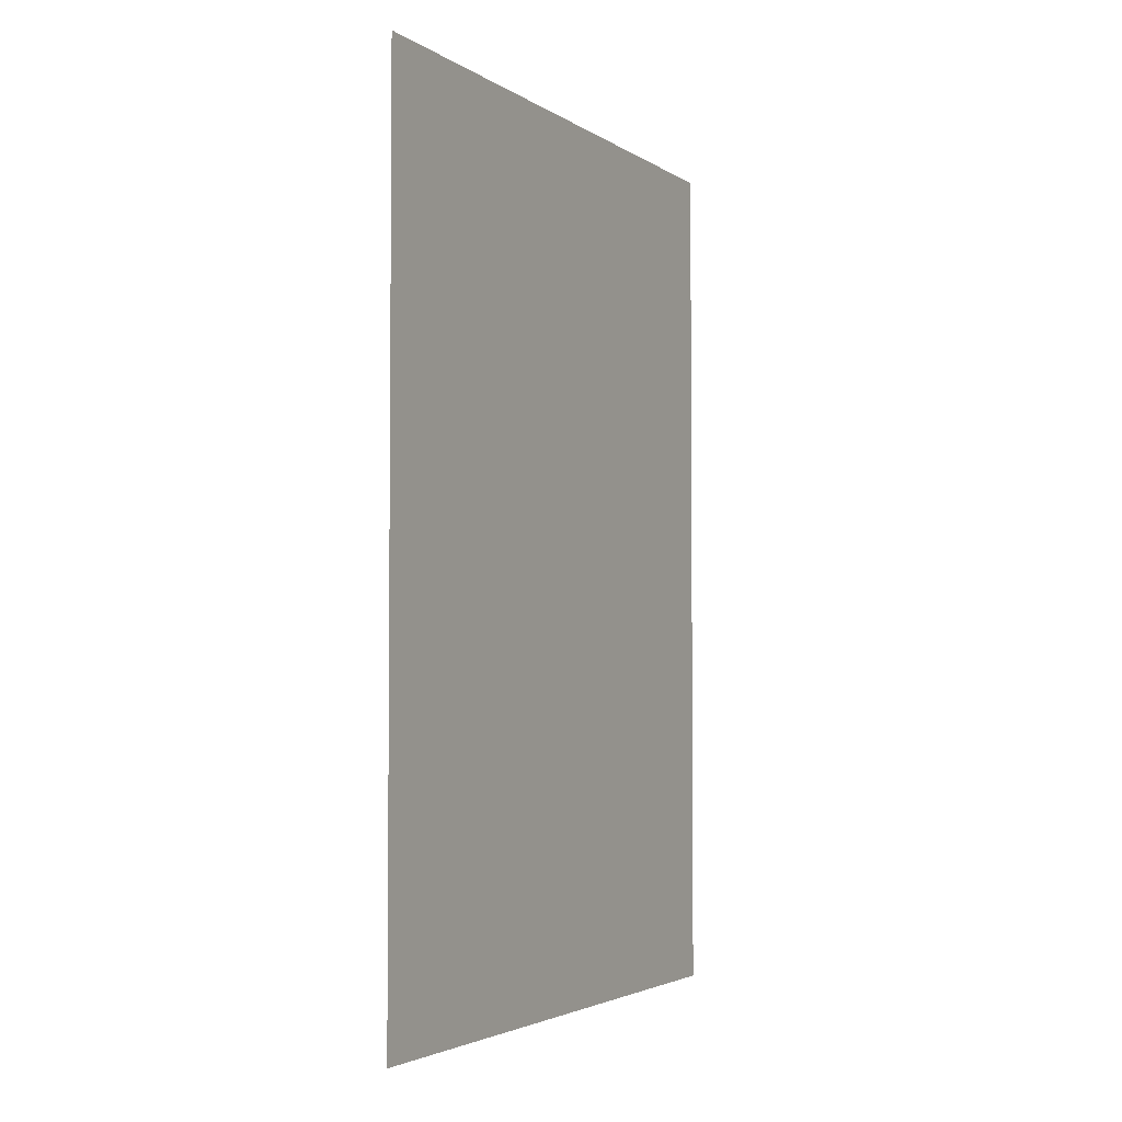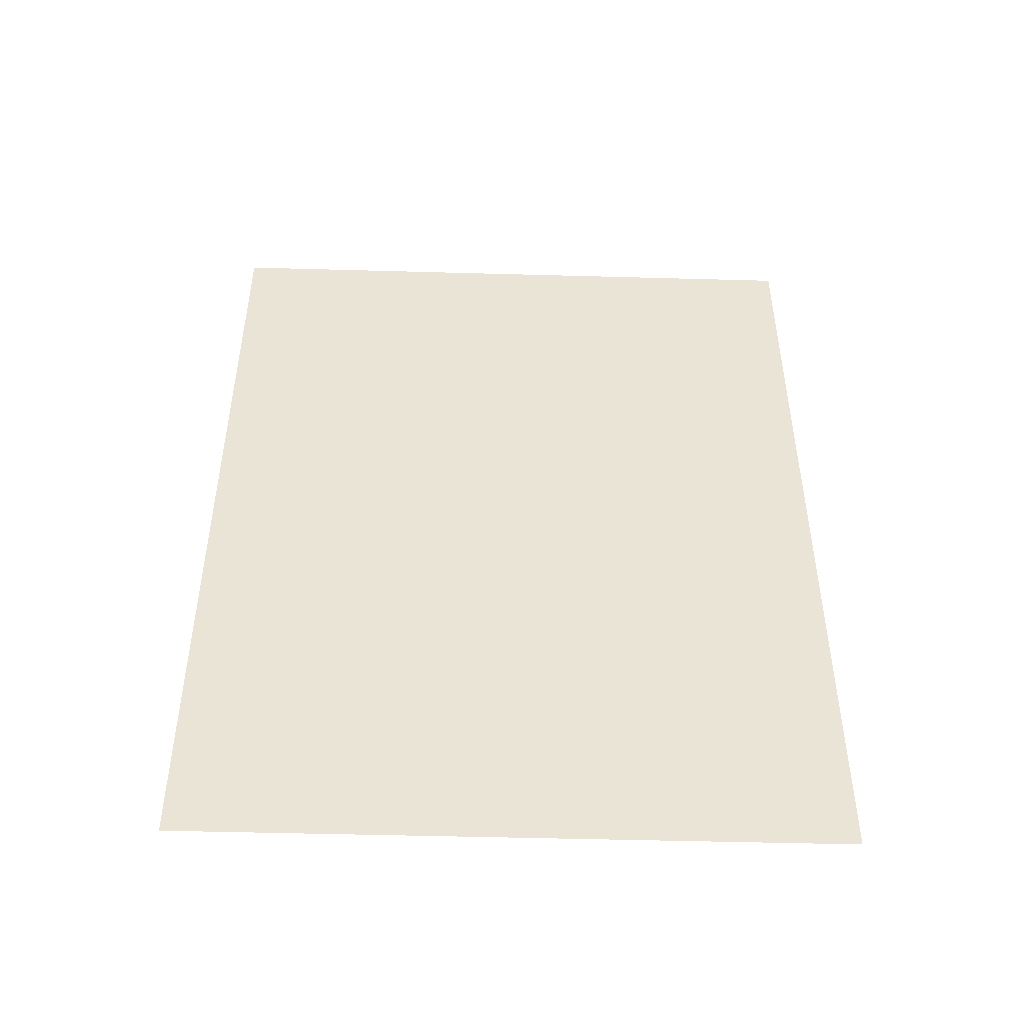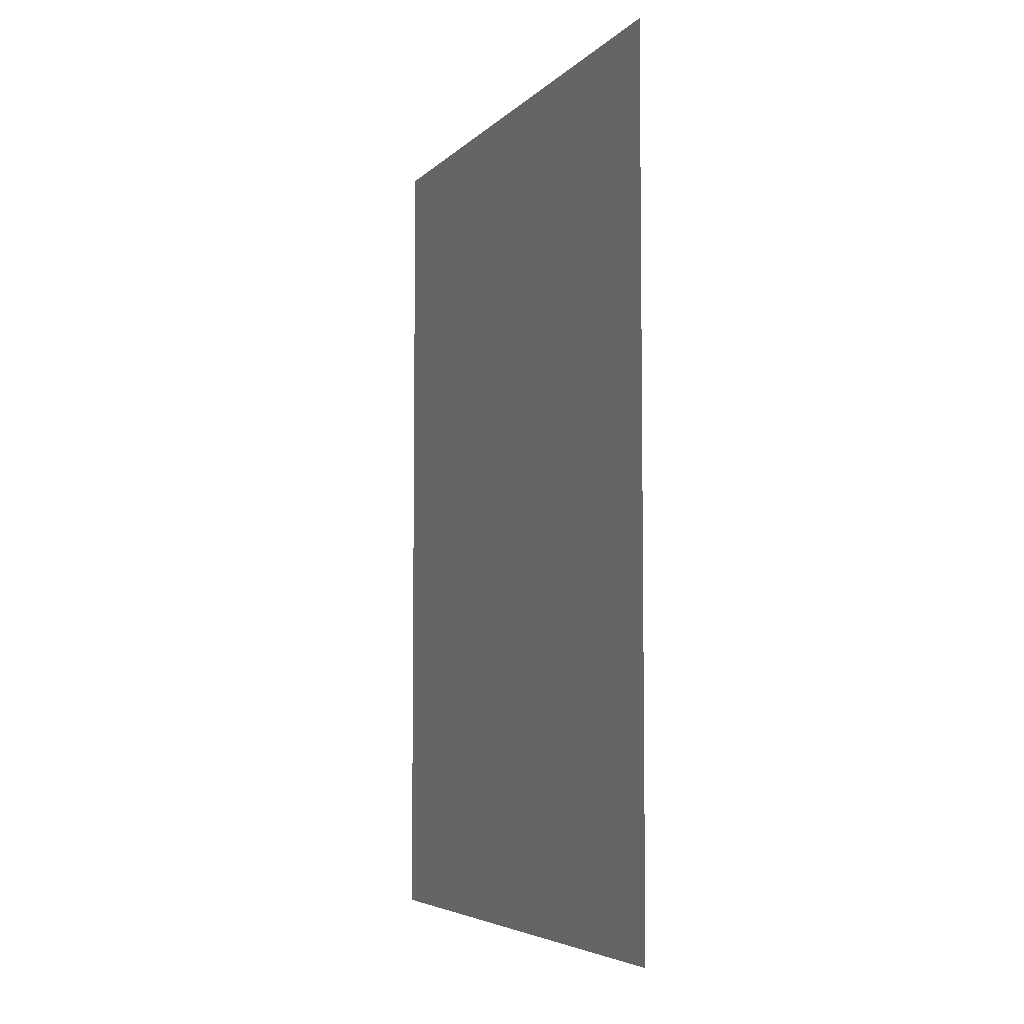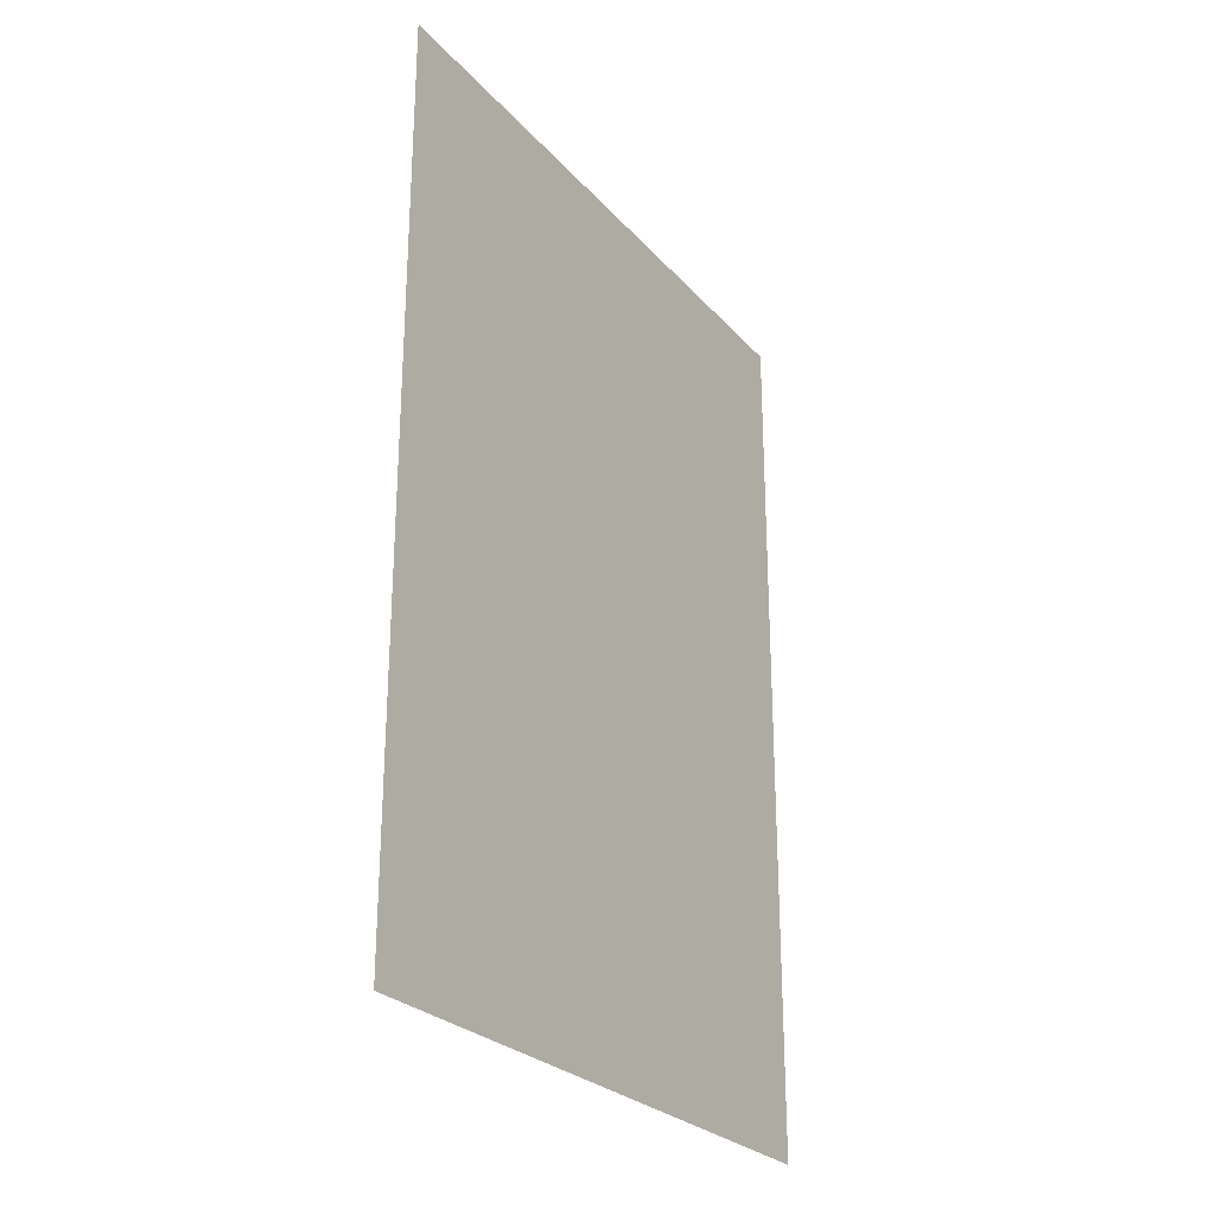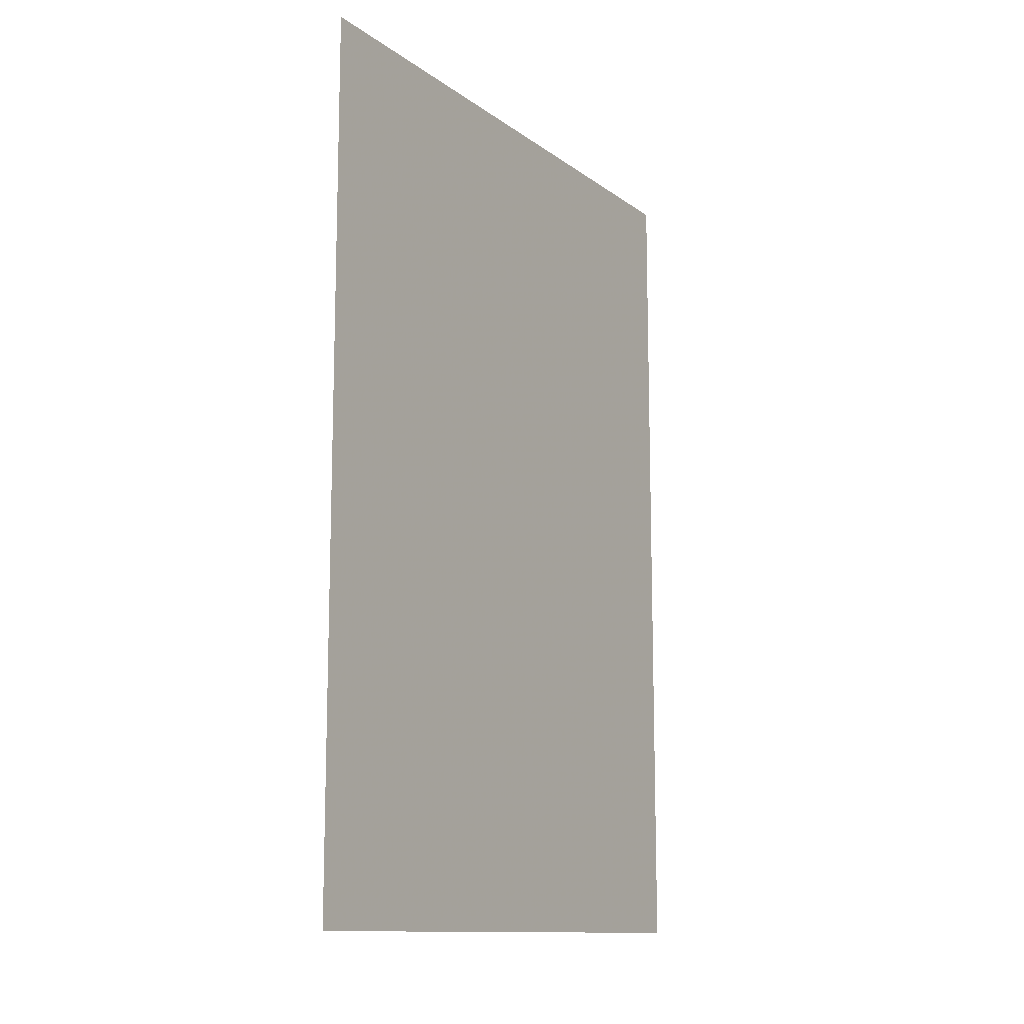
<metadata>
{"format":"obj","ext":"obj","renderer":"f3d","projection":"perspective","resolution":1024,"background":"white","views":[{"elev":-3.2,"azim":70.6,"up":"+Z"},{"elev":-48.0,"azim":131.7,"up":"+Z"},{"elev":-5.3,"azim":-158.7,"up":"+Z"},{"elev":-26.4,"azim":-104.9,"up":"+Z"},{"elev":-12.3,"azim":-104.6,"up":"+Z"}]}
</metadata>
<code>
v -1.201 -6.688 0
v -0.2058 -7.737 0
v -1.201 -6.688 2
v -0.2058 -7.737 2
f 1 2 3
f 2 3 4

</code>
